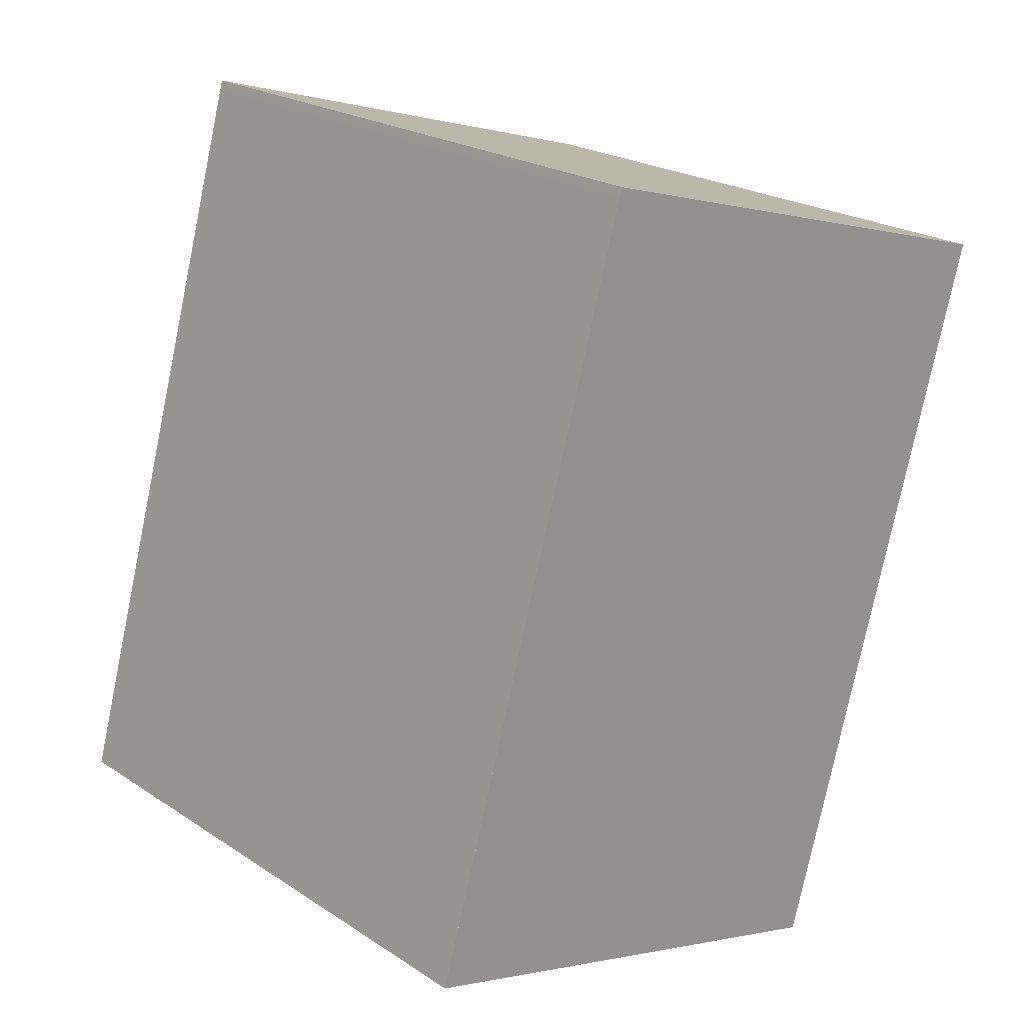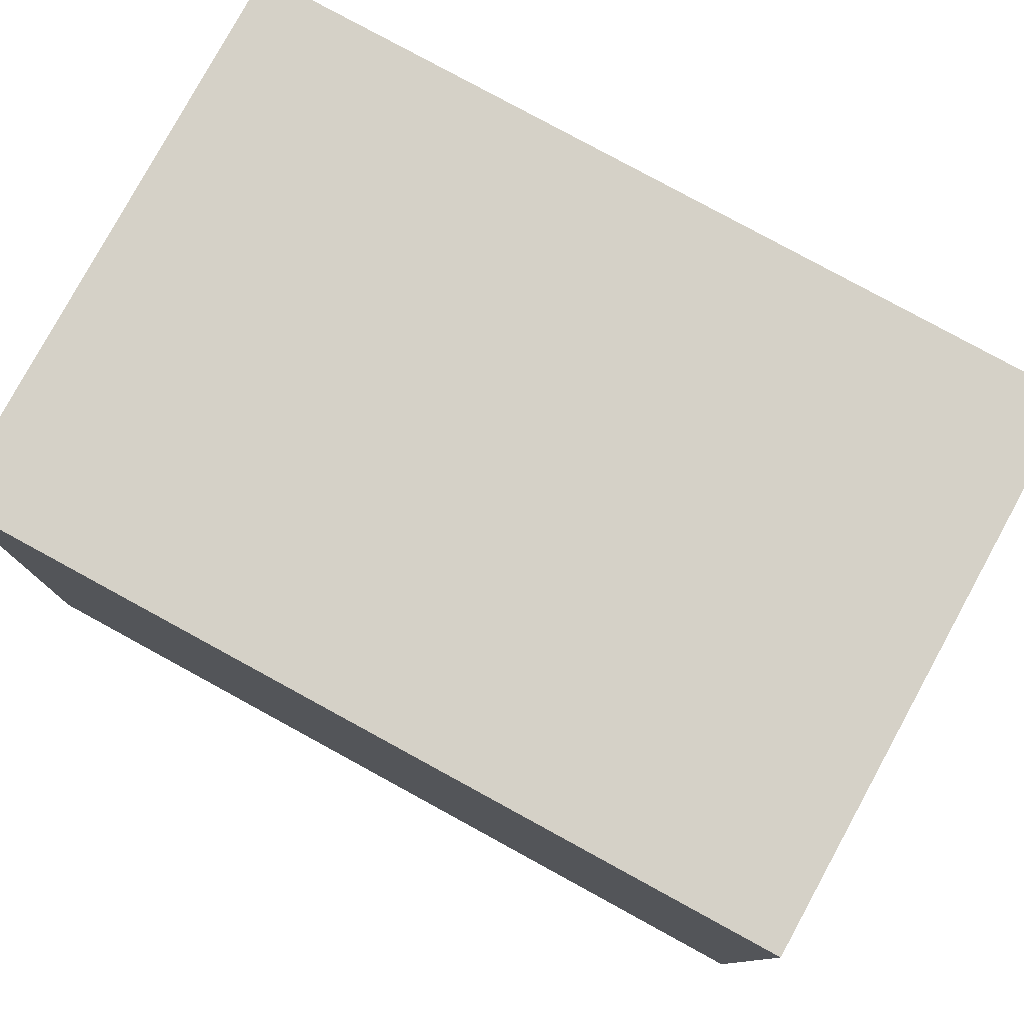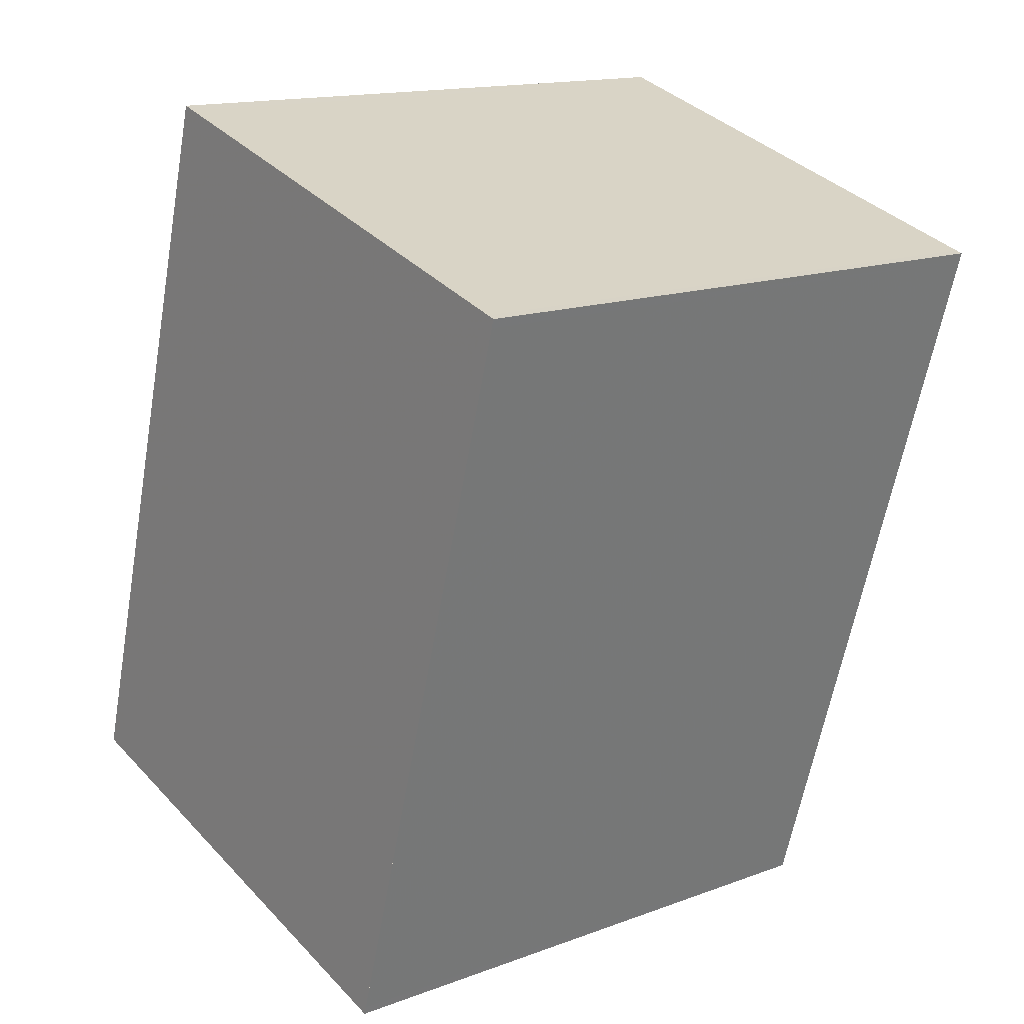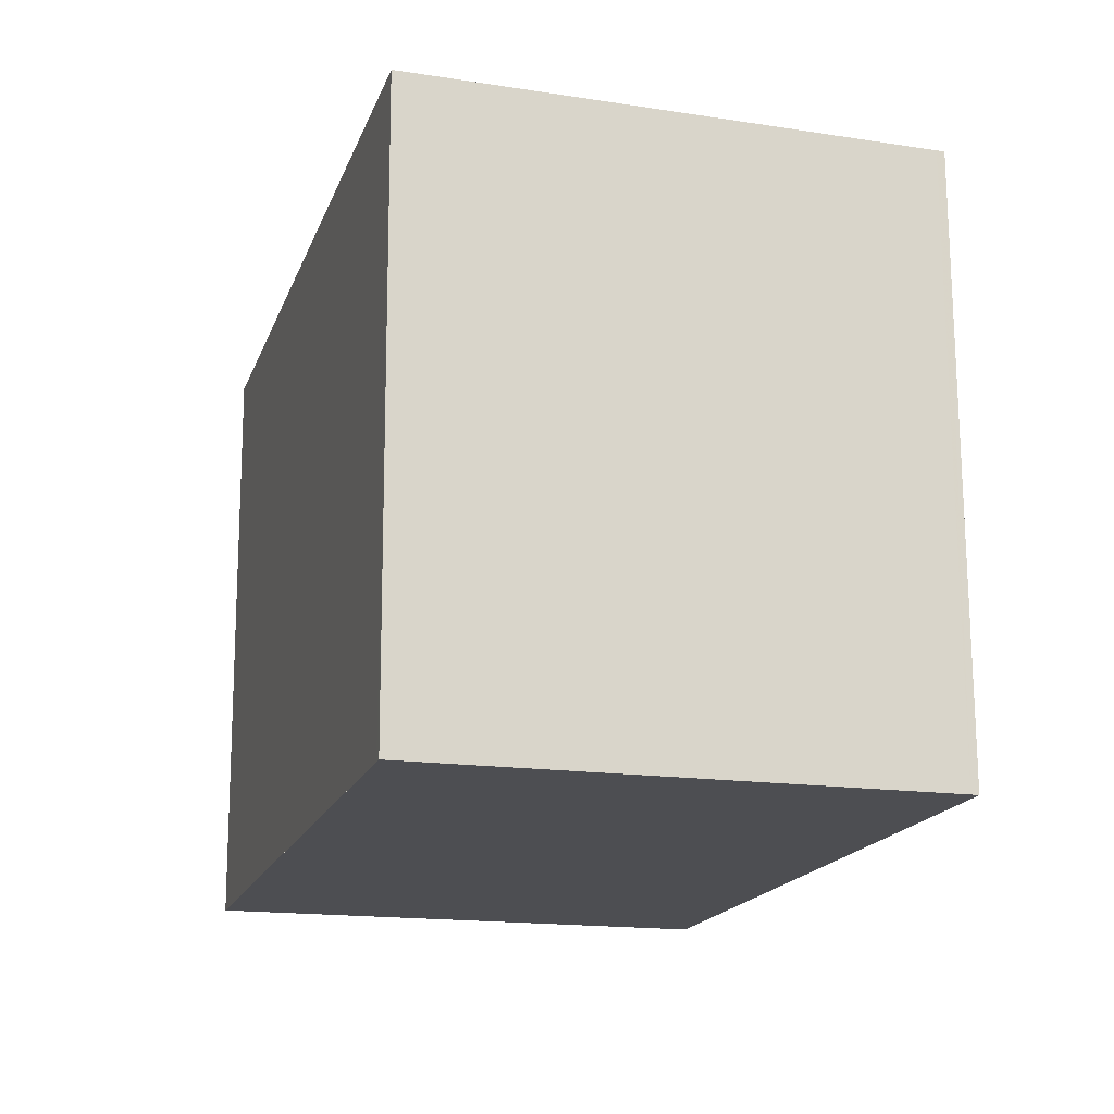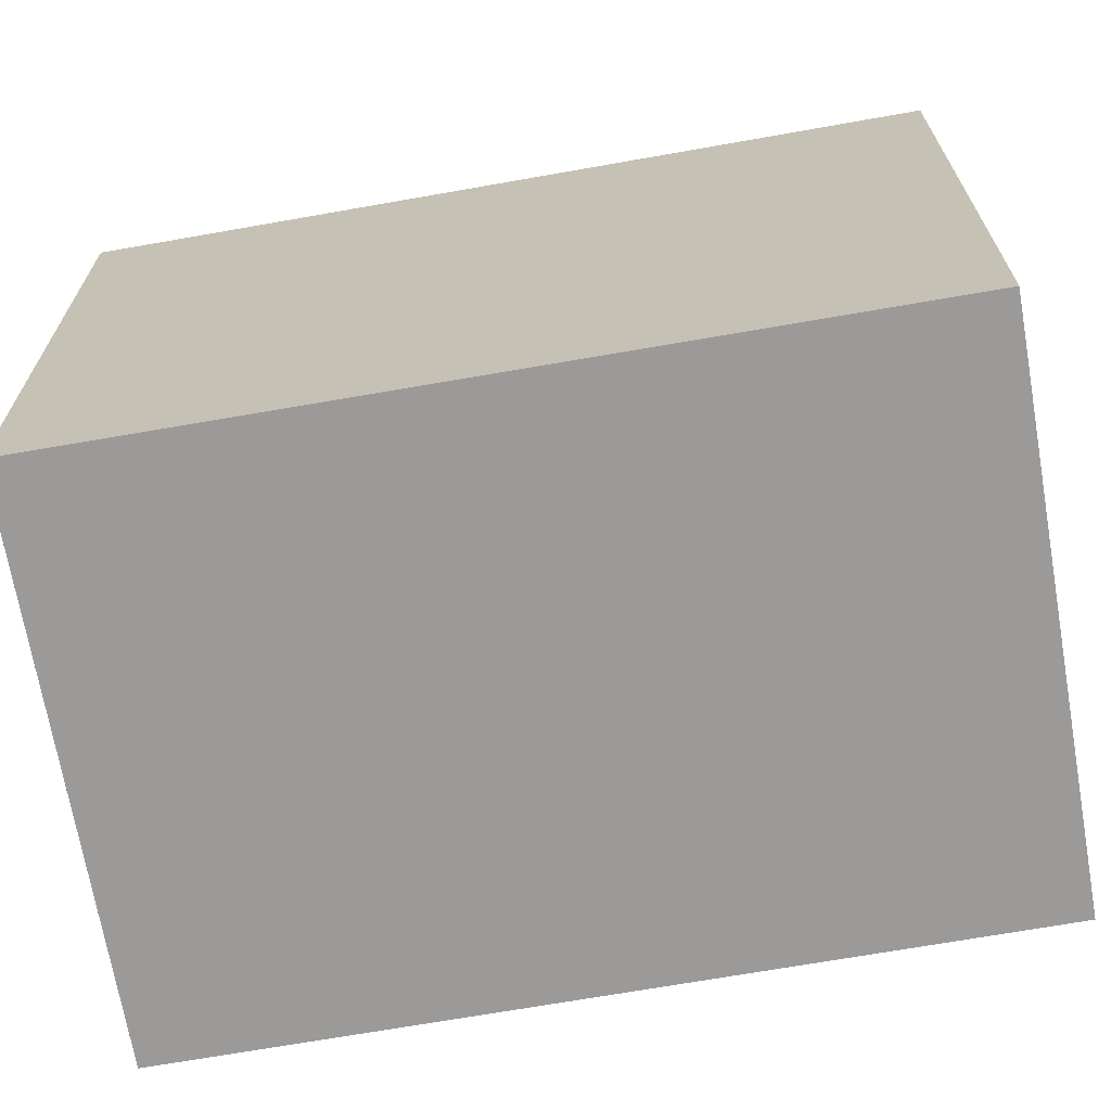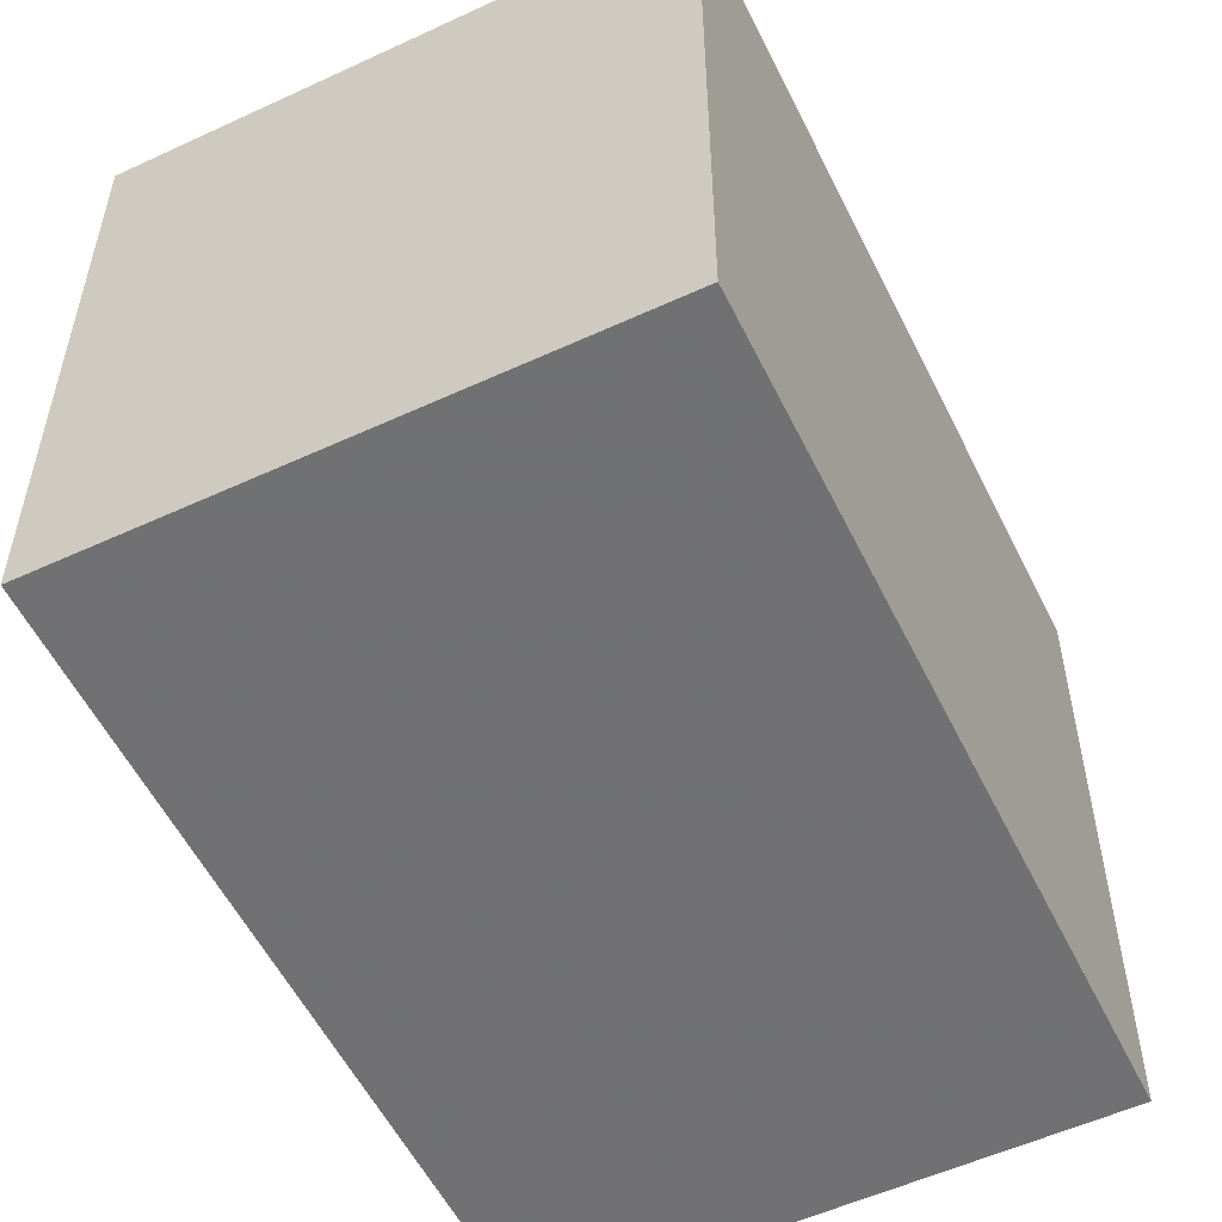
<metadata>
{"format":"obj","ext":"obj","renderer":"f3d","projection":"perspective","resolution":1024,"background":"white","views":[{"elev":22.4,"azim":138.2,"up":"+Y"},{"elev":79.9,"azim":134.9,"up":"+Z"},{"elev":15.0,"azim":-128.5,"up":"+Y"},{"elev":72.8,"azim":179.8,"up":"+Y"},{"elev":-69.4,"azim":116.1,"up":"+Z"},{"elev":-55.3,"azim":42.1,"up":"+Z"}]}
</metadata>
<code>
v -1102 -2717 2.277
v -1102 -2714 2.316
v -1101 -2714 2.343
v -1100 -2716 2.305
v -1101 -2714 2.343
v -1102 -2714 2.315
v -1102 -2717 2.277
v -1102 -2714 2.316
v -1102 -2714 2.316
v -1101 -2714 2.342
v -1100 -2716 2.304
v -1101 -2714 2.343
v -1100 -2716 2.305
v -1100 -2716 2.305
v -1102 -2717 2.278
v -1102 -2717 2.277
v -1102 -2717 2.277
v -1102 -2717 2.277
v -1102 -2717 0
v -1102 -2717 0
v -1102 -2714 2.316
v -1102 -2714 2.316
v -1102 -2714 0
v -1102 -2714 0
v -1101 -2714 2.343
v -1101 -2714 2.343
v -1101 -2714 0
v -1101 -2714 0
v -1100 -2716 2.304
v -1100 -2716 2.305
v -1100 -2716 0
v -1100 -2716 0
v -1100 -2716 2.305
v -1101 -2714 2.343
v -1101 -2714 0
v -1100 -2716 0
v -1102 -2714 2.316
v -1102 -2714 2.315
v -1102 -2714 0
v -1102 -2714 0
v -1102 -2717 2.277
v -1102 -2717 2.277
v -1102 -2717 0
v -1102 -2717 0
v -1101 -2714 2.343
v -1102 -2714 2.316
v -1102 -2714 0
v -1101 -2714 4.441e-16
v -1102 -2717 2.277
v -1100 -2716 2.304
v -1100 -2716 0
v -1102 -2717 0
v -1101 -2714 2.343
v -1101 -2714 2.343
v -1101 -2714 4.441e-16
v -1101 -2714 0
v -1100 -2716 2.305
v -1100 -2716 2.305
v -1100 -2716 0
v -1100 -2716 0
v -1102 -2714 2.315
v -1102 -2717 2.277
v -1102 -2717 0
v -1102 -2714 0
v -1102 -2717 0
v -1102 -2714 0
v -1101 -2714 0
v -1100 -2716 0
f 10 8 9 12
f 13 11 7 15
f 15 7 1 16
f 8 6 2 9
f 14 4 11 13
f 12 3 5 10
f 13 10 5 14
f 15 8 10 13
f 16 6 8 15
f 18 19 20 17
f 22 23 24 21
f 26 27 28 25
f 30 31 32 29
f 34 35 36 33
f 38 39 40 37
f 42 43 44 41
f 46 47 48 45
f 50 51 52 49
f 54 55 56 53
f 58 59 60 57
f 62 63 64 61
f 66 67 68 65

</code>
